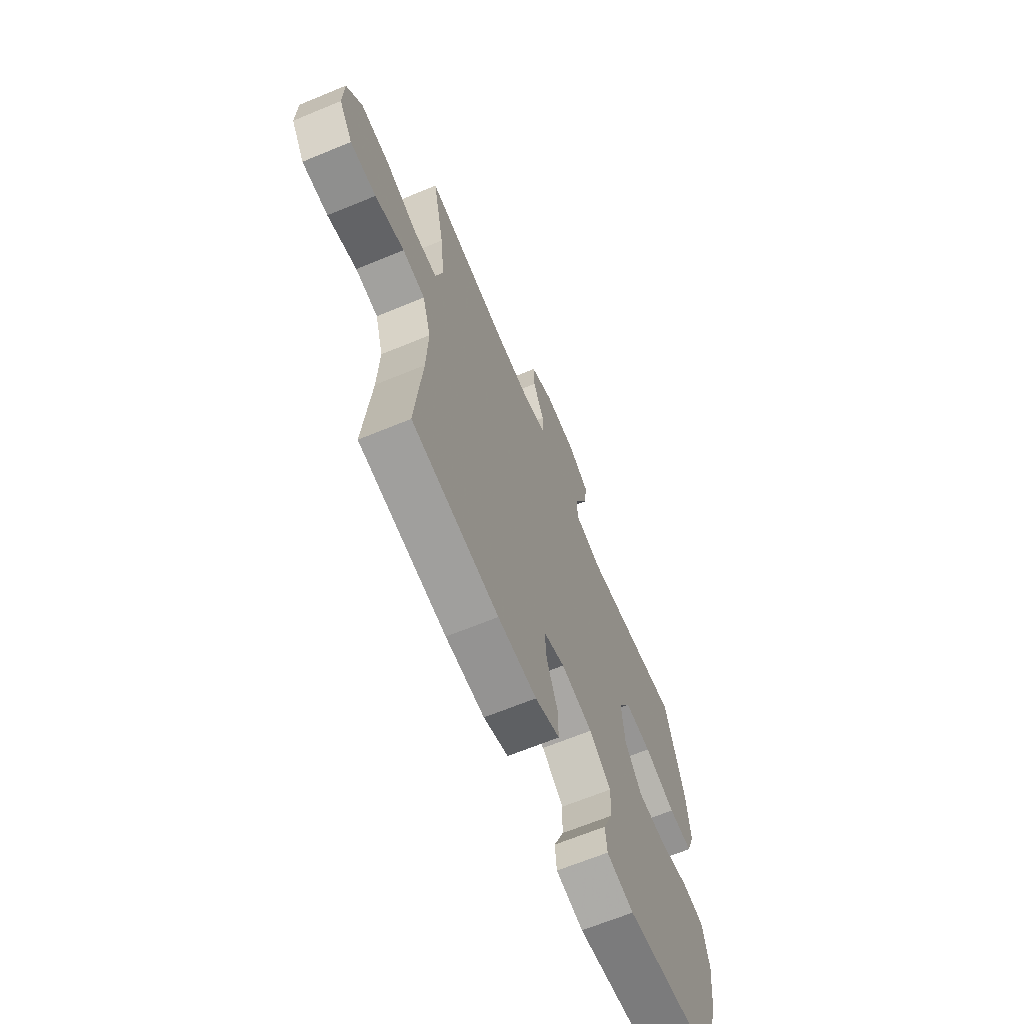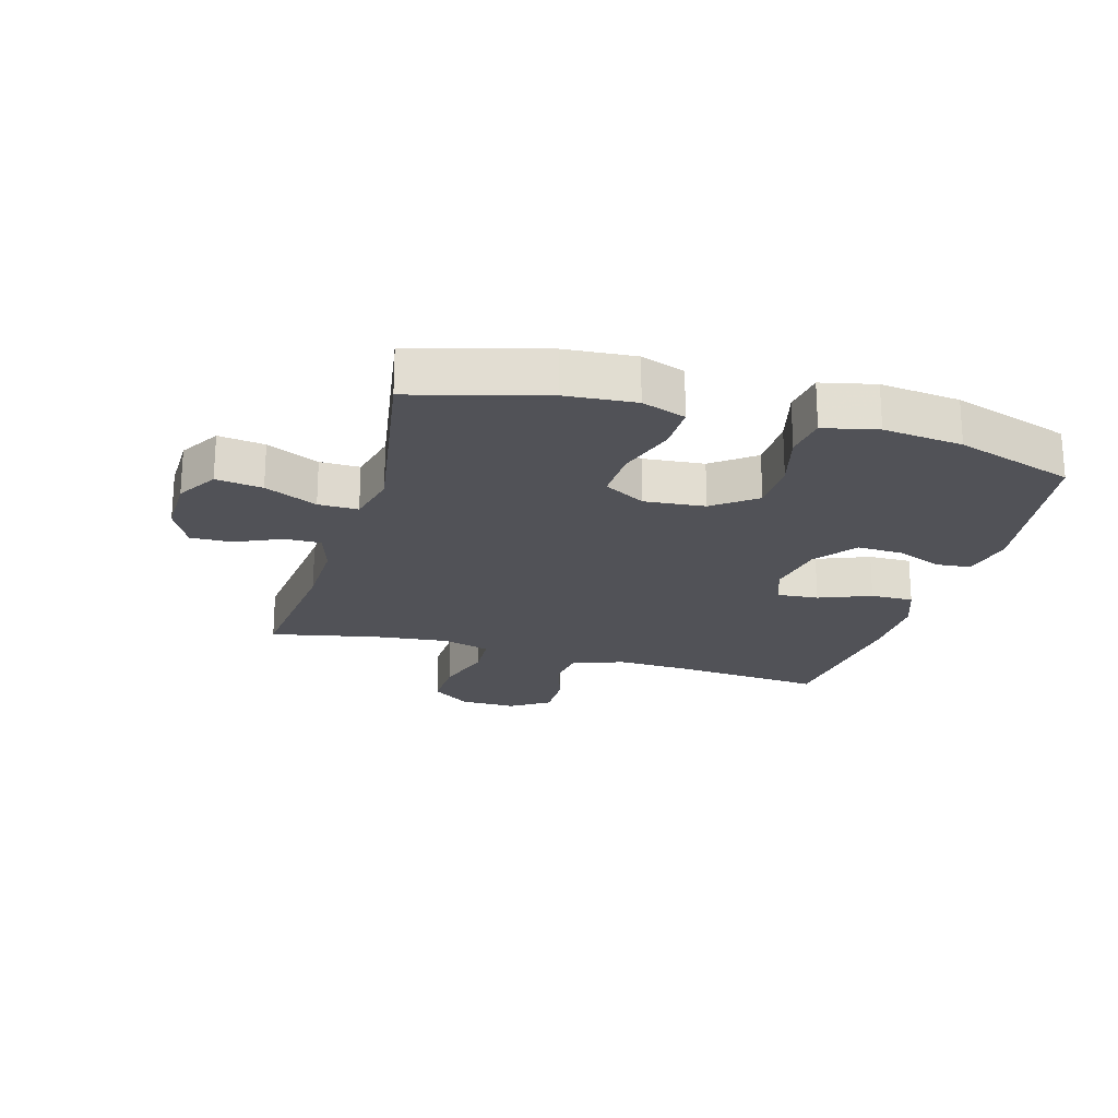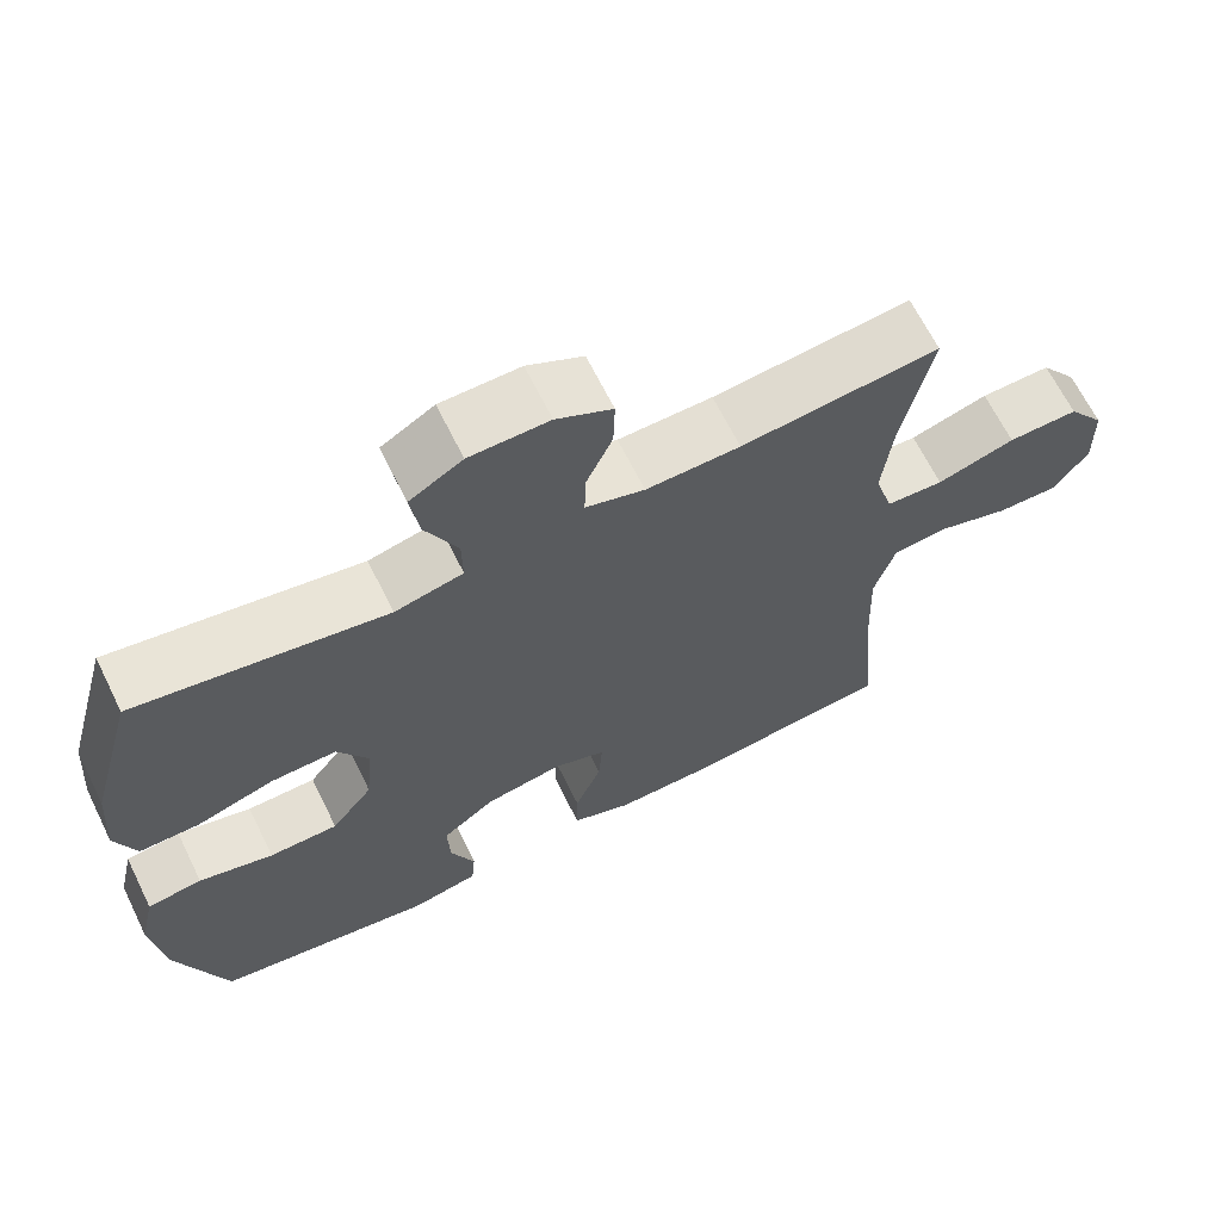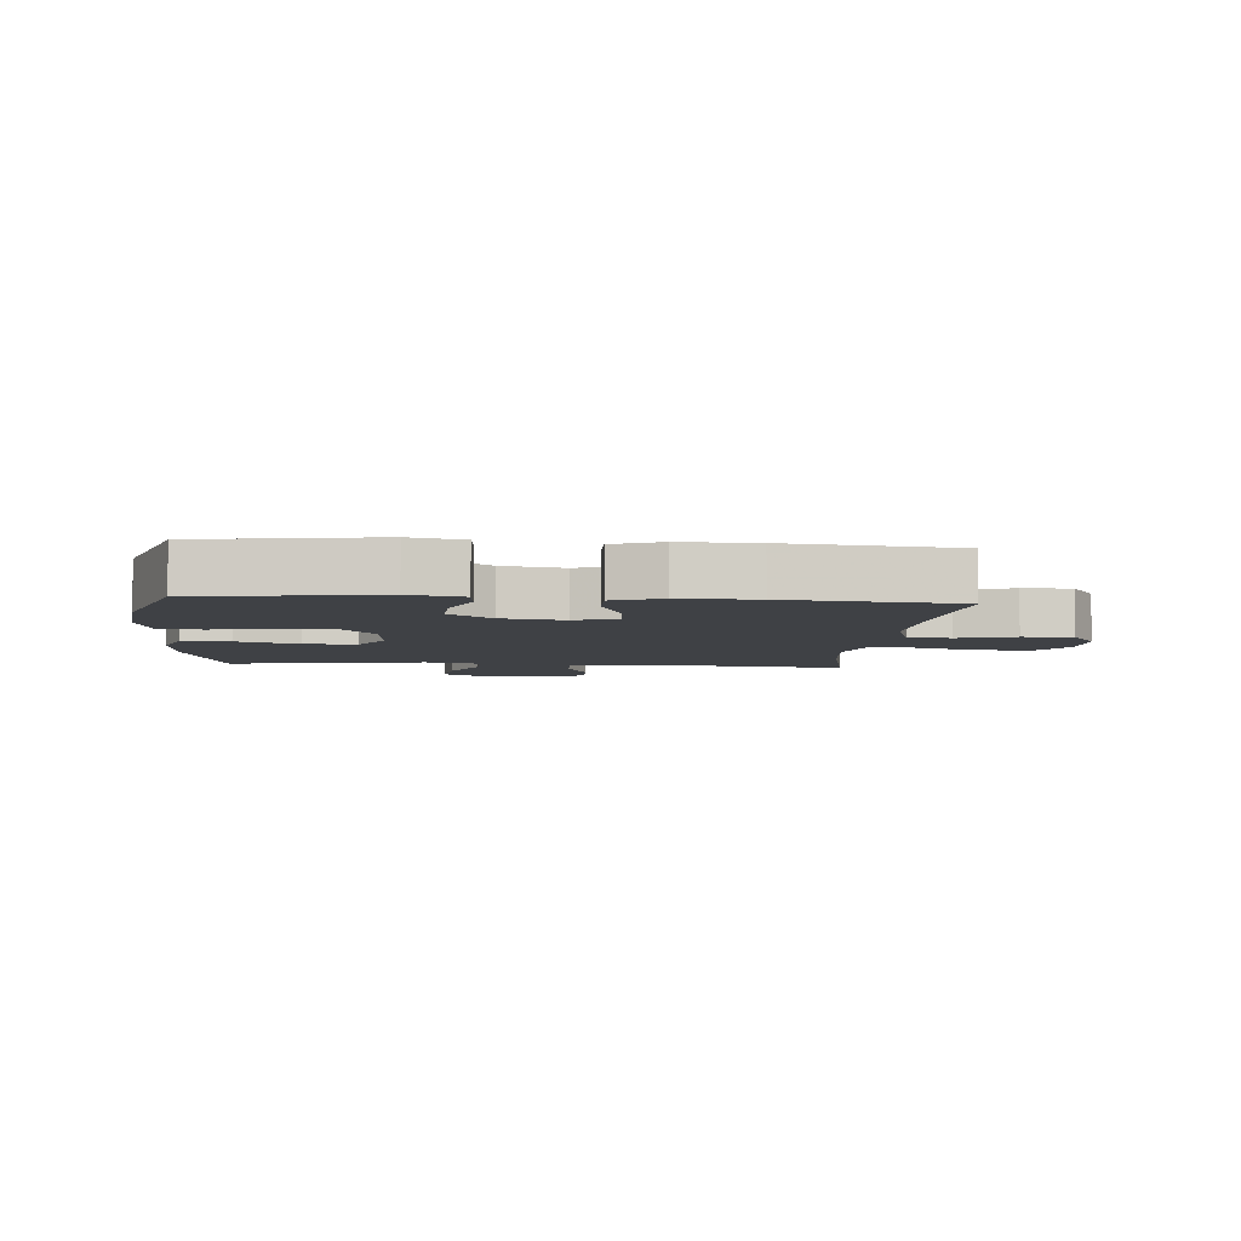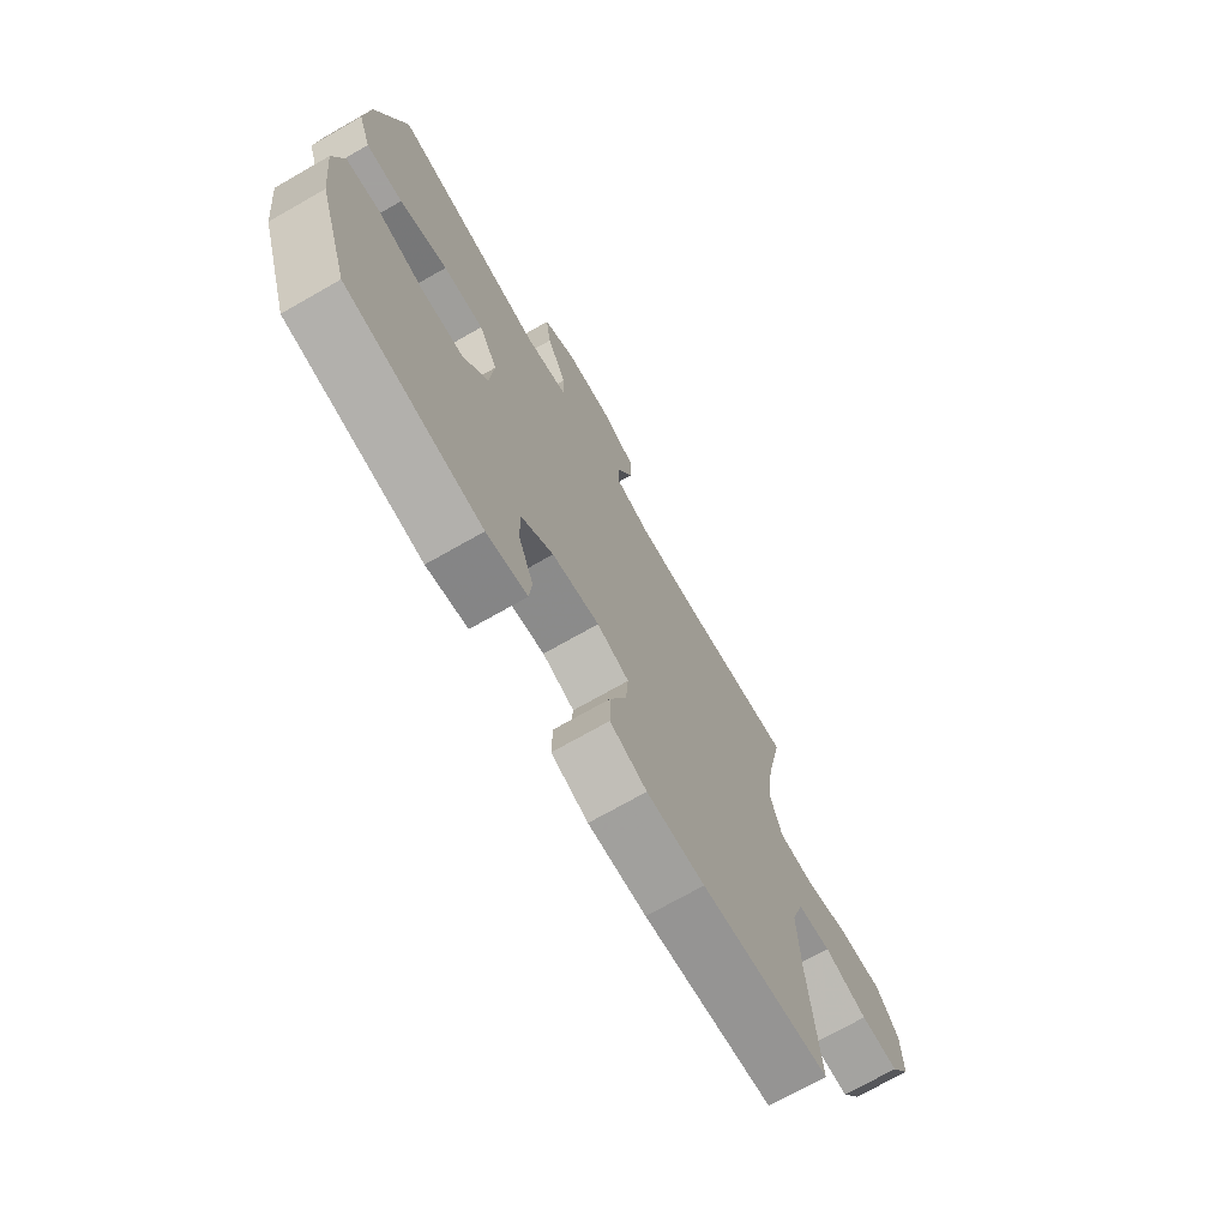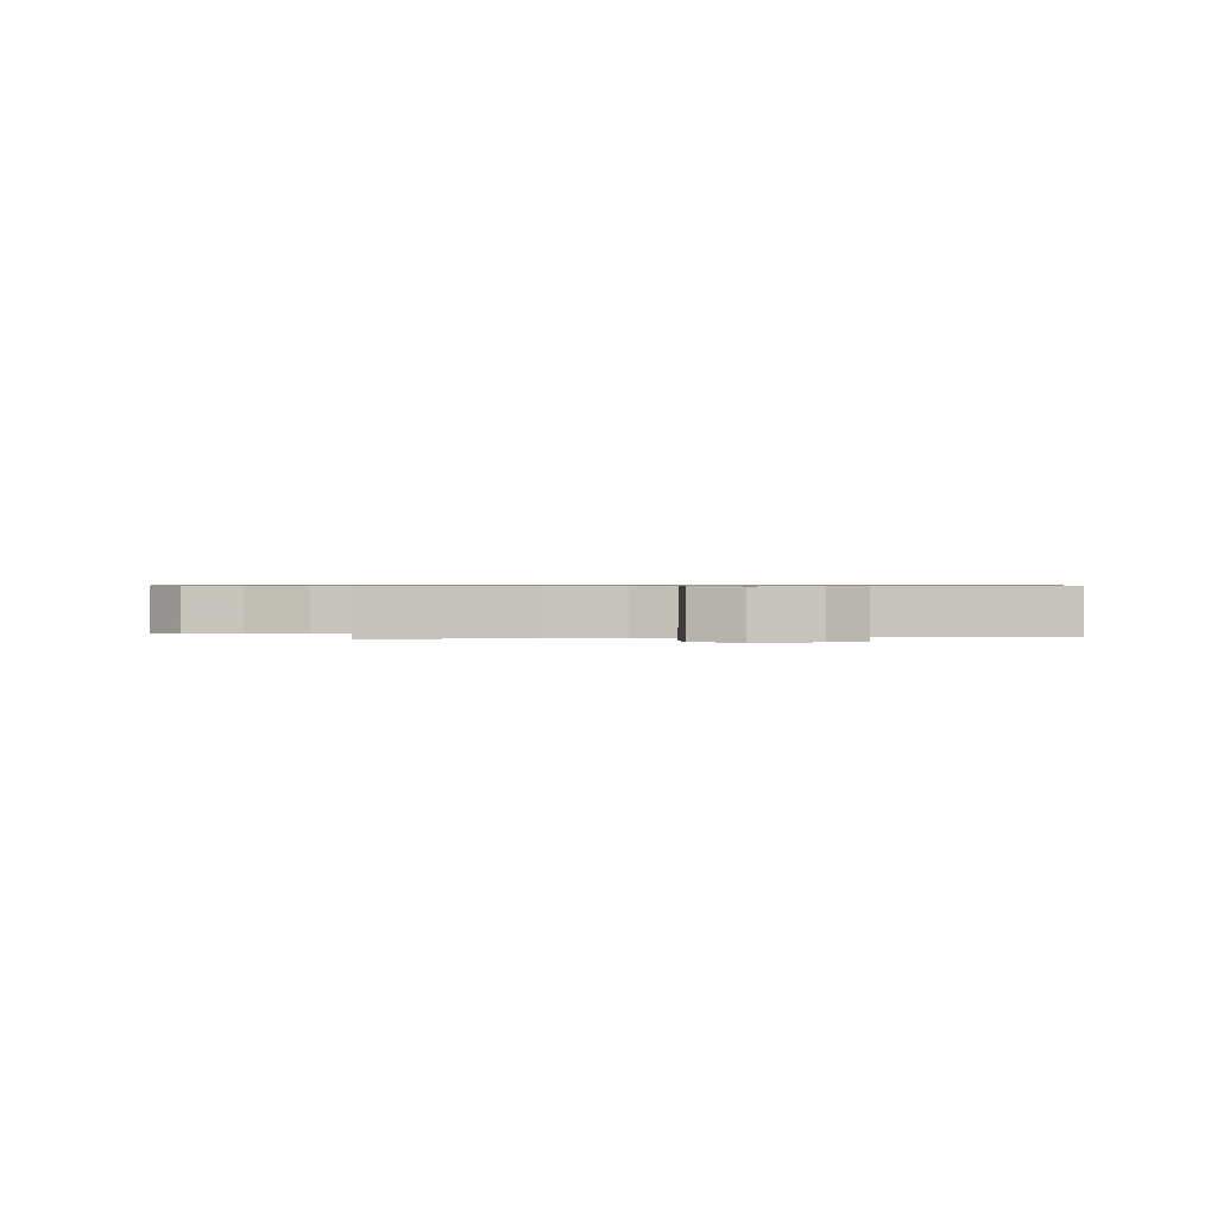
<metadata>
{"format":"obj","ext":"obj","renderer":"f3d","projection":"perspective","resolution":1024,"background":"white","views":[{"elev":-66.4,"azim":-67.5,"up":"+Z"},{"elev":-21.5,"azim":73.9,"up":"+Y"},{"elev":66.1,"azim":153.7,"up":"+Z"},{"elev":-5.7,"azim":175.2,"up":"+Y"},{"elev":-71.9,"azim":119.7,"up":"+Z"},{"elev":0.7,"azim":-8.1,"up":"+Y"}]}
</metadata>
<code>
v 0.5 0.07 -0.5
v 0.218 0.07 -0.544
v 0.133 0.07 -0.526
v 0.128 0.07 -0.47
v 0.159 0.07 -0.394
v 0.162 0.07 -0.32
v 0.094 0.07 -0.269
v -0.005 0.07 -0.252
v -0.072 0.07 -0.276
v -0.067 0.07 -0.344
v -0.033 0.07 -0.429
v -0.032 0.07 -0.499
v -0.109 0.07 -0.528
v -0.23 0.07 -0.527
v -0.5 0.07 -0.5
v -0.479 0.07 -0.262
v -0.474 0.07 -0.134
v -0.5 0.07 -0.048
v -0.57 0.07 -0.04
v -0.661 0.07 -0.068
v -0.741 0.07 -0.07
v -0.783 0.07 -0.006
v -0.781 0.07 0.087
v -0.734 0.07 0.151
v -0.645 0.07 0.149
v -0.546 0.07 0.119
v -0.473 0.07 0.123
v -0.45 0.07 0.202
v -0.463 0.07 0.322
v -0.5 0.07 0.5
v -0.248 0.07 0.475
v -0.128 0.07 0.473
v -0.053 0.07 0.496
v -0.054 0.07 0.555
v -0.088 0.07 0.631
v -0.09 0.07 0.698
v -0.019 0.07 0.734
v 0.082 0.07 0.733
v 0.149 0.07 0.693
v 0.138 0.07 0.617
v 0.097 0.07 0.531
v 0.096 0.07 0.466
v 0.183 0.07 0.446
v 0.5 0.07 0.5
v 0.559 0.07 0.286
v 0.568 0.07 0.172
v 0.542 0.07 0.1
v 0.466 0.07 0.1
v 0.367 0.07 0.131
v 0.283 0.07 0.133
v 0.244 0.07 0.065
v 0.253 0.07 -0.034
v 0.306 0.07 -0.103
v 0.394 0.07 -0.104
v 0.489 0.07 -0.079
v 0.559 0.07 -0.088
v 0.579 0.07 -0.176
v 0.564 0.07 -0.306
v 0.5 0 -0.5
v 0.218 0 -0.544
v 0.133 0 -0.526
v 0.128 0 -0.47
v 0.159 0 -0.394
v 0.162 0 -0.32
v 0.094 0 -0.269
v -0.005 0 -0.252
v -0.072 0 -0.276
v -0.067 0 -0.344
v -0.033 0 -0.429
v -0.032 0 -0.499
v -0.109 0 -0.528
v -0.23 0 -0.527
v -0.5 0 -0.5
v -0.479 0 -0.262
v -0.474 0 -0.134
v -0.5 0 -0.048
v -0.57 0 -0.04
v -0.661 0 -0.068
v -0.741 0 -0.07
v -0.783 0 -0.006
v -0.781 0 0.087
v -0.734 0 0.151
v -0.645 0 0.149
v -0.546 0 0.119
v -0.473 0 0.123
v -0.45 0 0.202
v -0.463 0 0.322
v -0.5 0 0.5
v -0.248 0 0.475
v -0.128 0 0.473
v -0.053 0 0.496
v -0.054 0 0.555
v -0.088 0 0.631
v -0.09 0 0.698
v -0.019 0 0.734
v 0.082 0 0.733
v 0.149 0 0.693
v 0.138 0 0.617
v 0.097 0 0.531
v 0.096 0 0.466
v 0.183 0 0.446
v 0.5 0 0.5
v 0.559 0 0.286
v 0.568 0 0.172
v 0.542 0 0.1
v 0.466 0 0.1
v 0.367 0 0.131
v 0.283 0 0.133
v 0.244 0 0.065
v 0.253 0 -0.034
v 0.306 0 -0.103
v 0.394 0 -0.104
v 0.489 0 -0.079
v 0.559 0 -0.088
v 0.579 0 -0.176
v 0.564 0 -0.306
f 54 55 56 57
f 53 54 57 58
f 46 47 48 49
f 46 49 50
f 43 44 45 46
f 42 43 46 50
f 38 39 40 41
f 38 41 42
f 37 38 42
f 34 35 36 37
f 33 34 37 42
f 32 33 42 50
f 29 30 31
f 28 29 31 32
f 27 28 32 50
f 23 24 25 26
f 19 20 21 22
f 18 19 22 23
f 13 14 15 16
f 13 16 17
f 10 11 12 13
f 9 10 13 17
f 8 9 17 18
f 2 3 4 5
f 2 5 6
f 53 58 1 2
f 52 53 2 6
f 51 52 6 7
f 26 27 50 51
f 18 23 26 51
f 7 8 18 51
f 115 114 113 112
f 116 115 112 111
f 107 106 105 104
f 108 107 104
f 104 103 102 101
f 108 104 101 100
f 99 98 97 96
f 100 99 96
f 100 96 95
f 95 94 93 92
f 100 95 92 91
f 108 100 91 90
f 89 88 87
f 90 89 87 86
f 108 90 86 85
f 84 83 82 81
f 80 79 78 77
f 81 80 77 76
f 74 73 72 71
f 75 74 71
f 71 70 69 68
f 75 71 68 67
f 76 75 67 66
f 63 62 61 60
f 64 63 60
f 60 59 116 111
f 64 60 111 110
f 65 64 110 109
f 109 108 85 84
f 109 84 81 76
f 109 76 66 65
f 1 59 60 2
f 2 60 61 3
f 3 61 62 4
f 4 62 63 5
f 5 63 64 6
f 6 64 65 7
f 7 65 66 8
f 8 66 67 9
f 9 67 68 10
f 10 68 69 11
f 11 69 70 12
f 12 70 71 13
f 13 71 72 14
f 14 72 73 15
f 15 73 74 16
f 16 74 75 17
f 17 75 76 18
f 18 76 77 19
f 19 77 78 20
f 20 78 79 21
f 21 79 80 22
f 22 80 81 23
f 23 81 82 24
f 24 82 83 25
f 25 83 84 26
f 26 84 85 27
f 27 85 86 28
f 28 86 87 29
f 29 87 88 30
f 30 88 89 31
f 31 89 90 32
f 32 90 91 33
f 33 91 92 34
f 34 92 93 35
f 35 93 94 36
f 36 94 95 37
f 37 95 96 38
f 38 96 97 39
f 39 97 98 40
f 40 98 99 41
f 41 99 100 42
f 42 100 101 43
f 43 101 102 44
f 44 102 103 45
f 45 103 104 46
f 46 104 105 47
f 47 105 106 48
f 48 106 107 49
f 49 107 108 50
f 50 108 109 51
f 51 109 110 52
f 52 110 111 53
f 53 111 112 54
f 54 112 113 55
f 55 113 114 56
f 56 114 115 57
f 57 115 116 58
f 58 116 59 1

</code>
